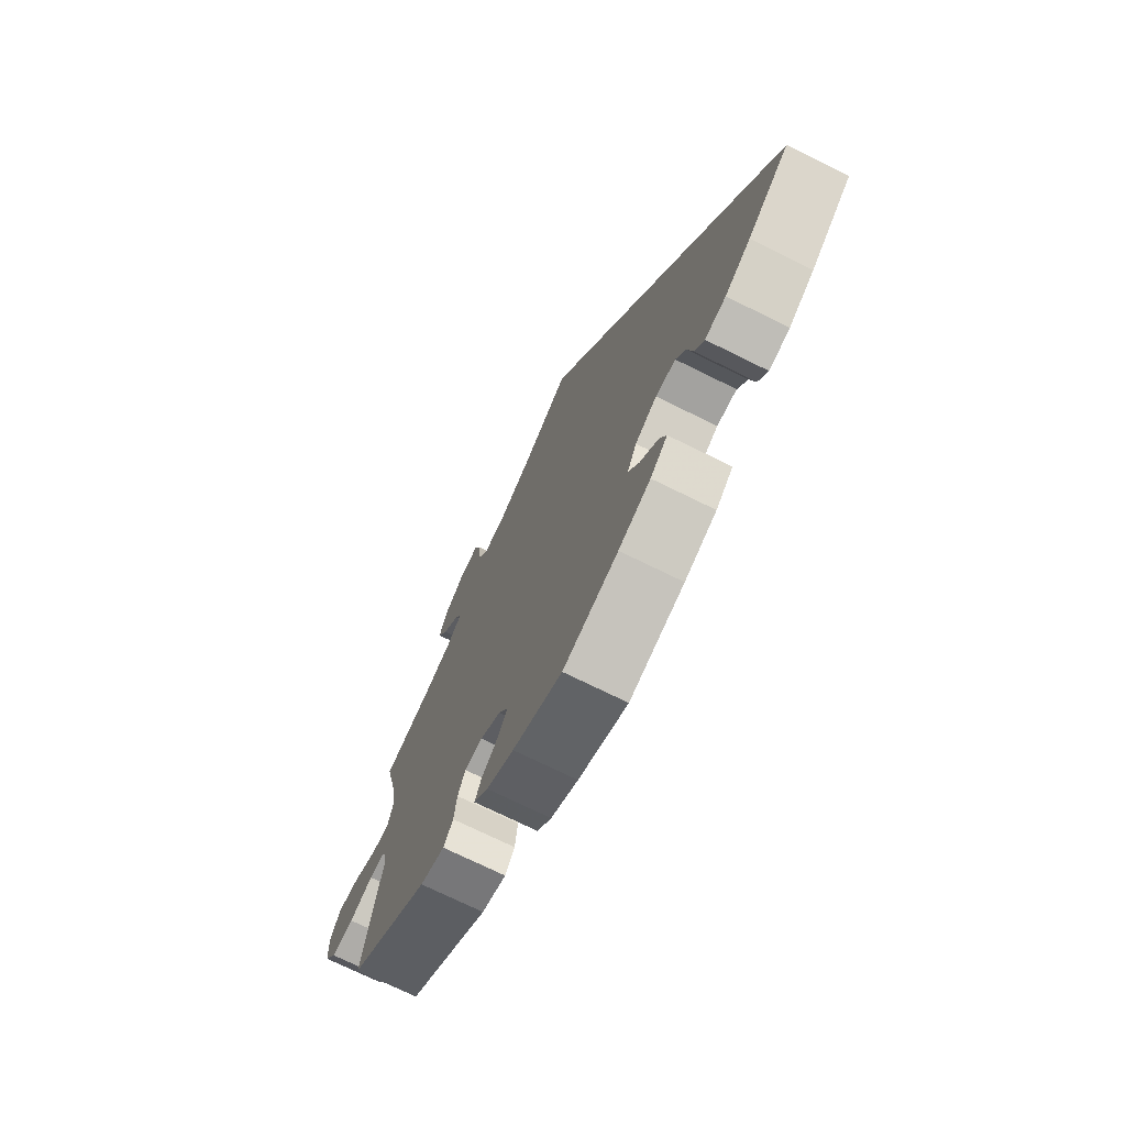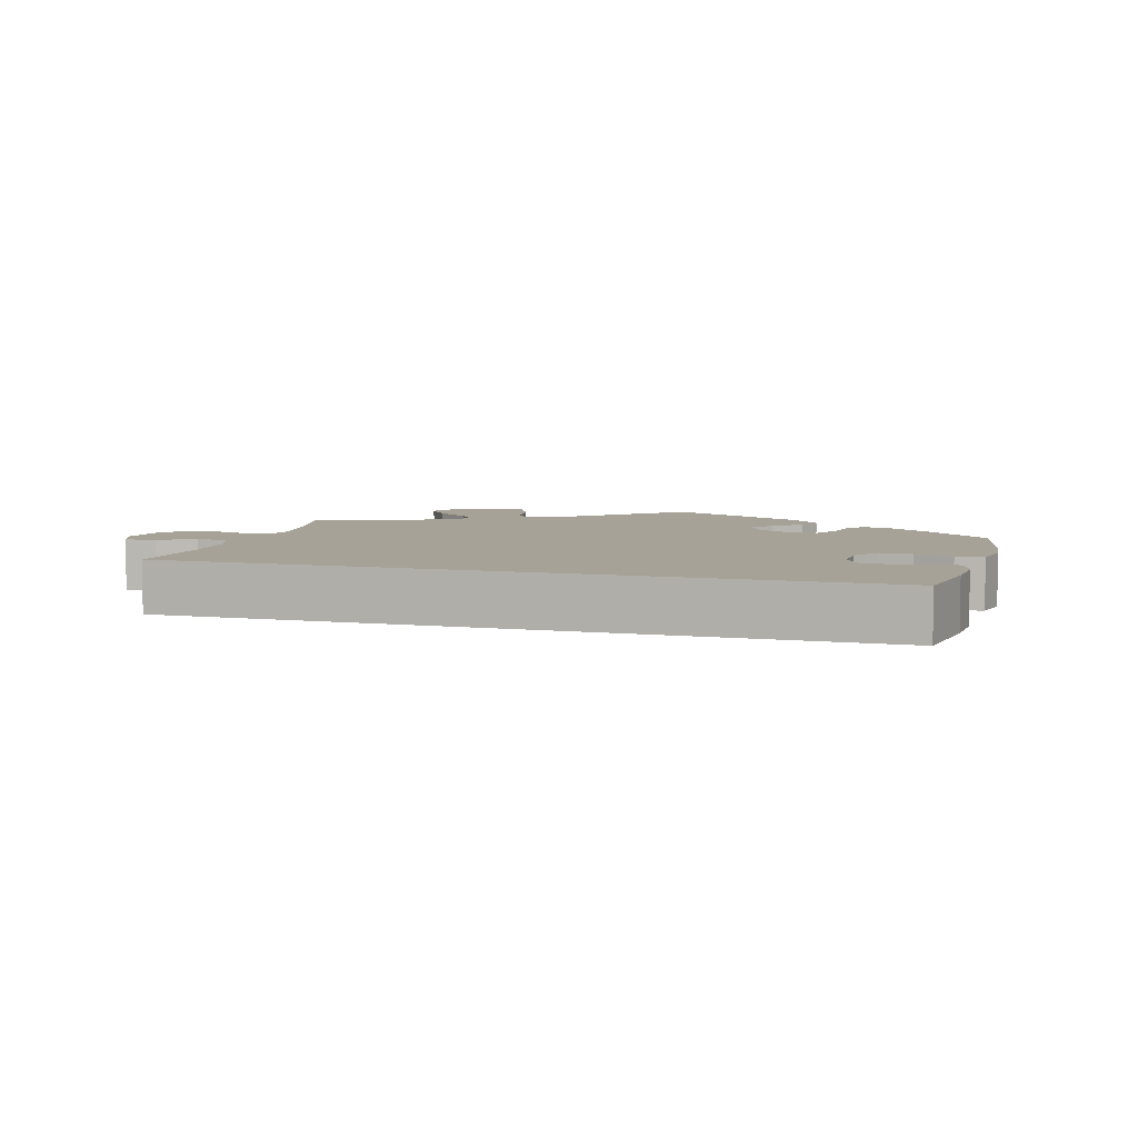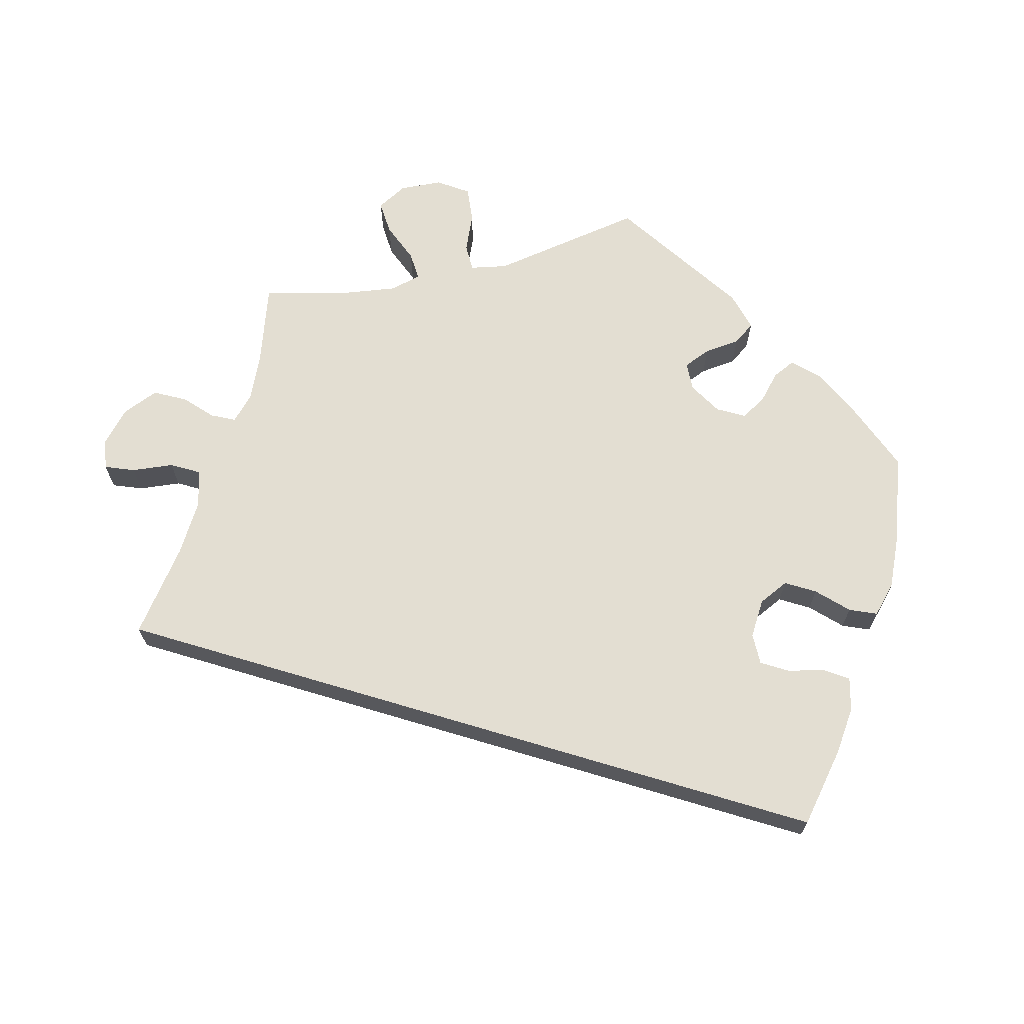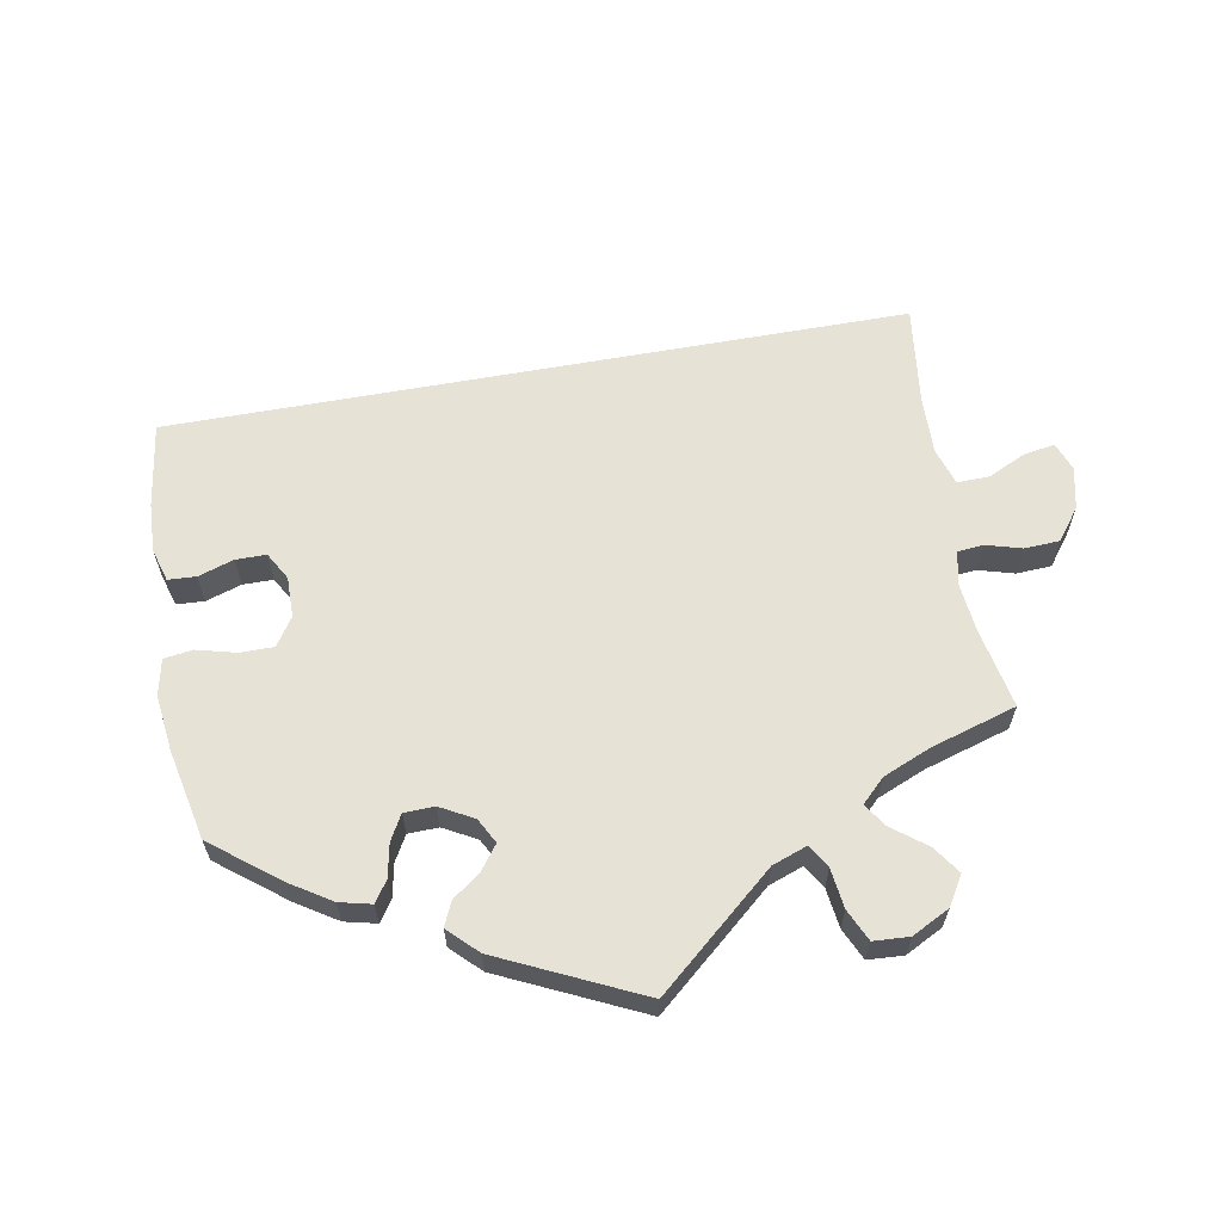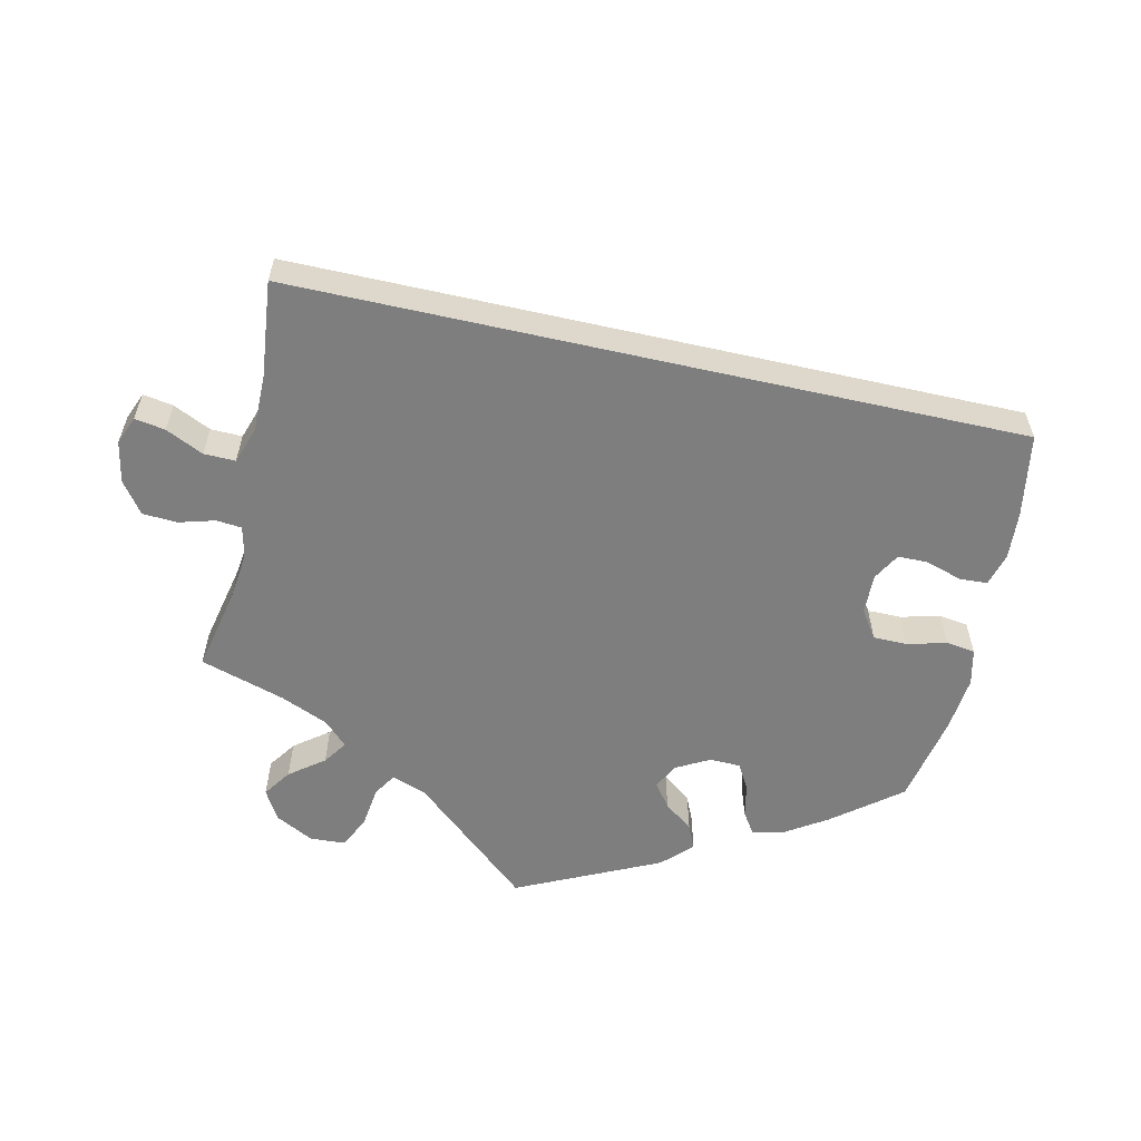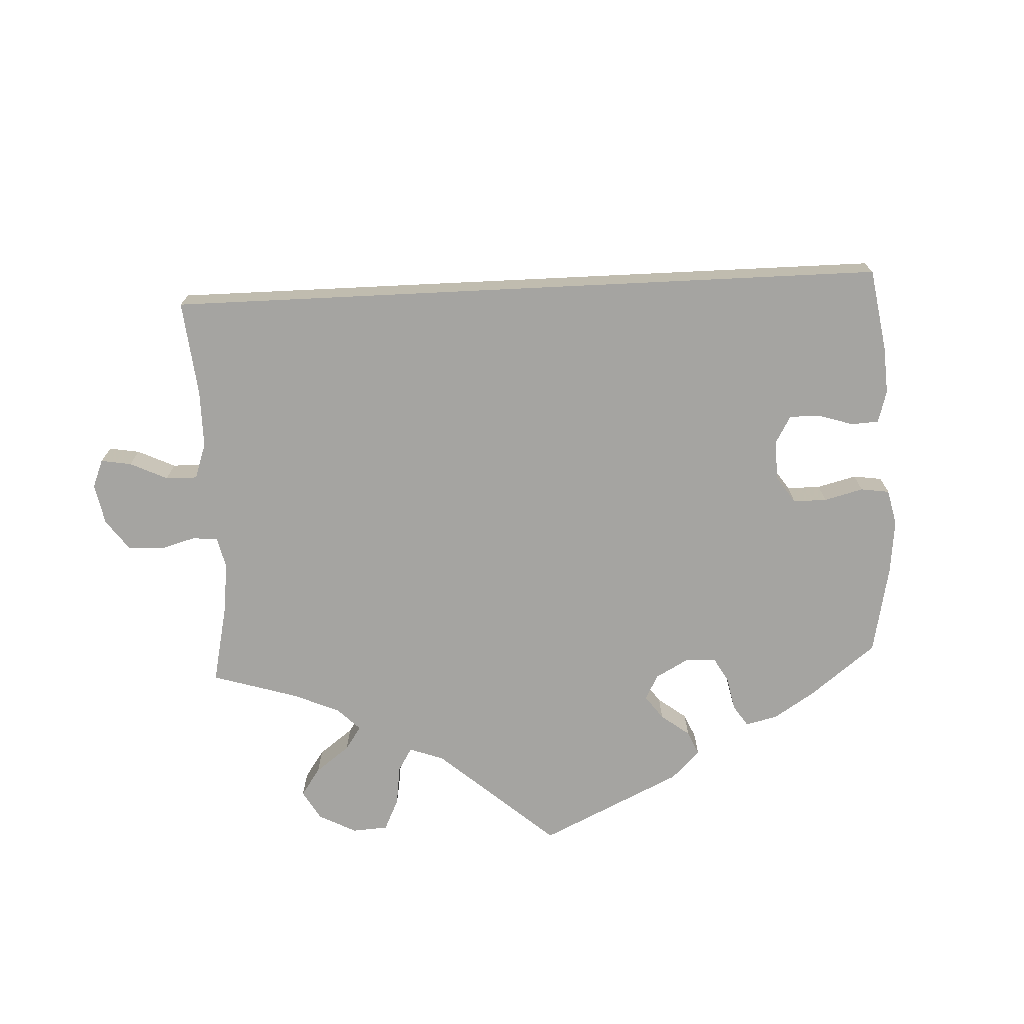
<metadata>
{"format":"obj","ext":"obj","renderer":"f3d","projection":"perspective","resolution":1024,"background":"white","views":[{"elev":-72.4,"azim":63.7,"up":"+Z"},{"elev":6.4,"azim":76.1,"up":"+Y"},{"elev":67.6,"azim":76.6,"up":"+Y"},{"elev":63.9,"azim":-130.1,"up":"+Y"},{"elev":-59.4,"azim":47.3,"up":"+Y"},{"elev":-73.2,"azim":62.7,"up":"+Y"}]}
</metadata>
<code>
v 0.501 0.07 -0.288
v 0.412 0.07 -0.36
v 0.357 0.07 -0.396
v 0.312 0.07 -0.407
v 0.291 0.07 -0.375
v 0.28 0.07 -0.325
v 0.259 0.07 -0.289
v 0.216 0.07 -0.289
v 0.169 0.07 -0.317
v 0.149 0.07 -0.358
v 0.172 0.07 -0.398
v 0.211 0.07 -0.438
v 0.226 0.07 -0.475
v 0.189 0.07 -0.509
v 0.12 0.07 -0.539
v 0.001 0.07 -0.578
v -0.106 0.07 -0.534
v -0.165 0.07 -0.503
v -0.196 0.07 -0.47
v -0.181 0.07 -0.439
v -0.146 0.07 -0.408
v -0.126 0.07 -0.374
v -0.146 0.07 -0.337
v -0.19 0.07 -0.31
v -0.229 0.07 -0.311
v -0.245 0.07 -0.348
v -0.251 0.07 -0.397
v -0.272 0.07 -0.426
v -0.325 0.07 -0.411
v -0.501 0.07 -0.288
v -0.462 0.07 -0.079
v -0.471 0.07 -0.029
v -0.508 0.07 -0.028
v -0.559 0.07 -0.049
v -0.607 0.07 -0.053
v -0.634 0.07 -0.012
v -0.637 0.07 0.046
v -0.614 0.07 0.087
v -0.568 0.07 0.083
v -0.514 0.07 0.06
v -0.475 0.07 0.057
v -0.464 0.07 0.1
v -0.473 0.07 0.17
v -0.501 0.07 0.289
v -0.393 0.07 0.324
v -0.331 0.07 0.351
v -0.299 0.07 0.381
v -0.314 0.07 0.413
v -0.35 0.07 0.448
v -0.372 0.07 0.491
v -0.351 0.07 0.54
v -0.308 0.07 0.578
v -0.267 0.07 0.584
v -0.252 0.07 0.544
v -0.247 0.07 0.487
v -0.226 0.07 0.449
v -0.175 0.07 0.459
v -0.107 0.07 0.499
v 0 0.07 0.578
v 0.501 0 -0.288
v 0.412 0 -0.36
v 0.357 0 -0.396
v 0.312 0 -0.407
v 0.291 0 -0.375
v 0.28 0 -0.325
v 0.259 0 -0.289
v 0.216 0 -0.289
v 0.169 0 -0.317
v 0.149 0 -0.358
v 0.172 0 -0.398
v 0.211 0 -0.438
v 0.226 0 -0.475
v 0.189 0 -0.509
v 0.12 0 -0.539
v 0.001 0 -0.578
v -0.106 0 -0.534
v -0.165 0 -0.503
v -0.196 0 -0.47
v -0.181 0 -0.439
v -0.146 0 -0.408
v -0.126 0 -0.374
v -0.146 0 -0.337
v -0.19 0 -0.31
v -0.229 0 -0.311
v -0.245 0 -0.348
v -0.251 0 -0.397
v -0.272 0 -0.426
v -0.325 0 -0.411
v -0.501 0 -0.288
v -0.462 0 -0.079
v -0.471 0 -0.029
v -0.508 0 -0.028
v -0.559 0 -0.049
v -0.607 0 -0.053
v -0.634 0 -0.012
v -0.637 0 0.046
v -0.614 0 0.087
v -0.568 0 0.083
v -0.514 0 0.06
v -0.475 0 0.057
v -0.464 0 0.1
v -0.473 0 0.17
v -0.501 0 0.289
v -0.393 0 0.324
v -0.331 0 0.351
v -0.299 0 0.381
v -0.314 0 0.413
v -0.35 0 0.448
v -0.372 0 0.491
v -0.351 0 0.54
v -0.308 0 0.578
v -0.267 0 0.584
v -0.252 0 0.544
v -0.247 0 0.487
v -0.226 0 0.449
v -0.175 0 0.459
v -0.107 0 0.499
v 0 0 0.578
f 58 59 1 2
f 57 58 2 3
f 56 57 3
f 52 53 54 55
f 52 55 56
f 51 52 56
f 48 49 50 51
f 47 48 51 56
f 46 47 56
f 43 44 45
f 42 43 45 46
f 41 42 46 56
f 37 38 39 40
f 37 40 41
f 36 37 41
f 33 34 35 36
f 32 33 36 41
f 31 32 41 56
f 26 27 28 29
f 25 26 29 30
f 24 25 30 31
f 18 19 20 21
f 18 21 22
f 17 18 22
f 16 17 22
f 15 16 22 23
f 11 12 13 14
f 10 11 14 15
f 3 4 5 6
f 3 6 7
f 56 3 7
f 23 24 31 56
f 10 15 23 56
f 9 10 56
f 8 9 56
f 7 8 56
f 61 60 118 117
f 62 61 117 116
f 62 116 115
f 114 113 112 111
f 115 114 111
f 115 111 110
f 110 109 108 107
f 115 110 107 106
f 115 106 105
f 104 103 102
f 105 104 102 101
f 115 105 101 100
f 99 98 97 96
f 100 99 96
f 100 96 95
f 95 94 93 92
f 100 95 92 91
f 115 100 91 90
f 88 87 86 85
f 89 88 85 84
f 90 89 84 83
f 80 79 78 77
f 81 80 77
f 81 77 76
f 81 76 75
f 82 81 75 74
f 73 72 71 70
f 74 73 70 69
f 65 64 63 62
f 66 65 62
f 66 62 115
f 115 90 83 82
f 115 82 74 69
f 115 69 68
f 115 68 67
f 115 67 66
f 1 60 61 2
f 2 61 62 3
f 3 62 63 4
f 4 63 64 5
f 5 64 65 6
f 6 65 66 7
f 7 66 67 8
f 8 67 68 9
f 9 68 69 10
f 10 69 70 11
f 11 70 71 12
f 12 71 72 13
f 13 72 73 14
f 14 73 74 15
f 15 74 75 16
f 16 75 76 17
f 17 76 77 18
f 18 77 78 19
f 19 78 79 20
f 20 79 80 21
f 21 80 81 22
f 22 81 82 23
f 23 82 83 24
f 24 83 84 25
f 25 84 85 26
f 26 85 86 27
f 27 86 87 28
f 28 87 88 29
f 29 88 89 30
f 30 89 90 31
f 31 90 91 32
f 32 91 92 33
f 33 92 93 34
f 34 93 94 35
f 35 94 95 36
f 36 95 96 37
f 37 96 97 38
f 38 97 98 39
f 39 98 99 40
f 40 99 100 41
f 41 100 101 42
f 42 101 102 43
f 43 102 103 44
f 44 103 104 45
f 45 104 105 46
f 46 105 106 47
f 47 106 107 48
f 48 107 108 49
f 49 108 109 50
f 50 109 110 51
f 51 110 111 52
f 52 111 112 53
f 53 112 113 54
f 54 113 114 55
f 55 114 115 56
f 56 115 116 57
f 57 116 117 58
f 58 117 118 59
f 59 118 60 1

</code>
